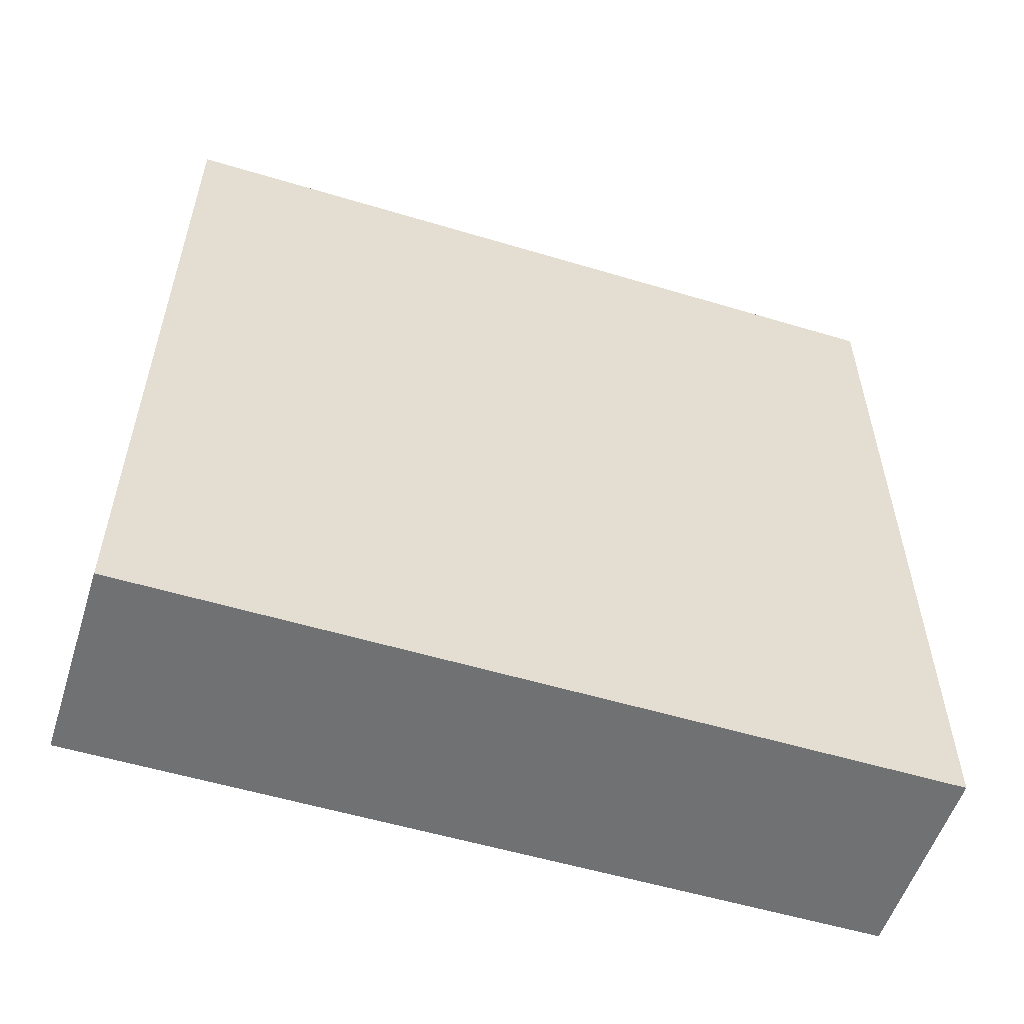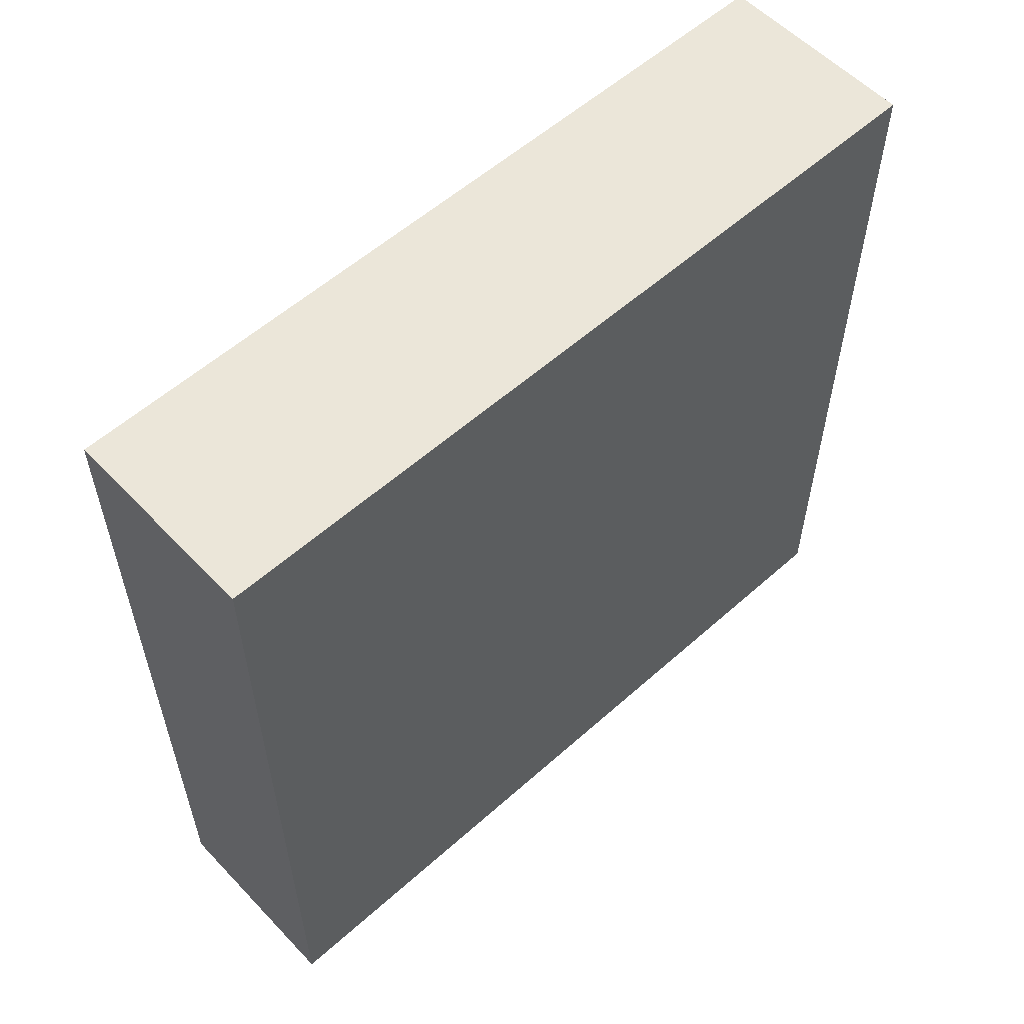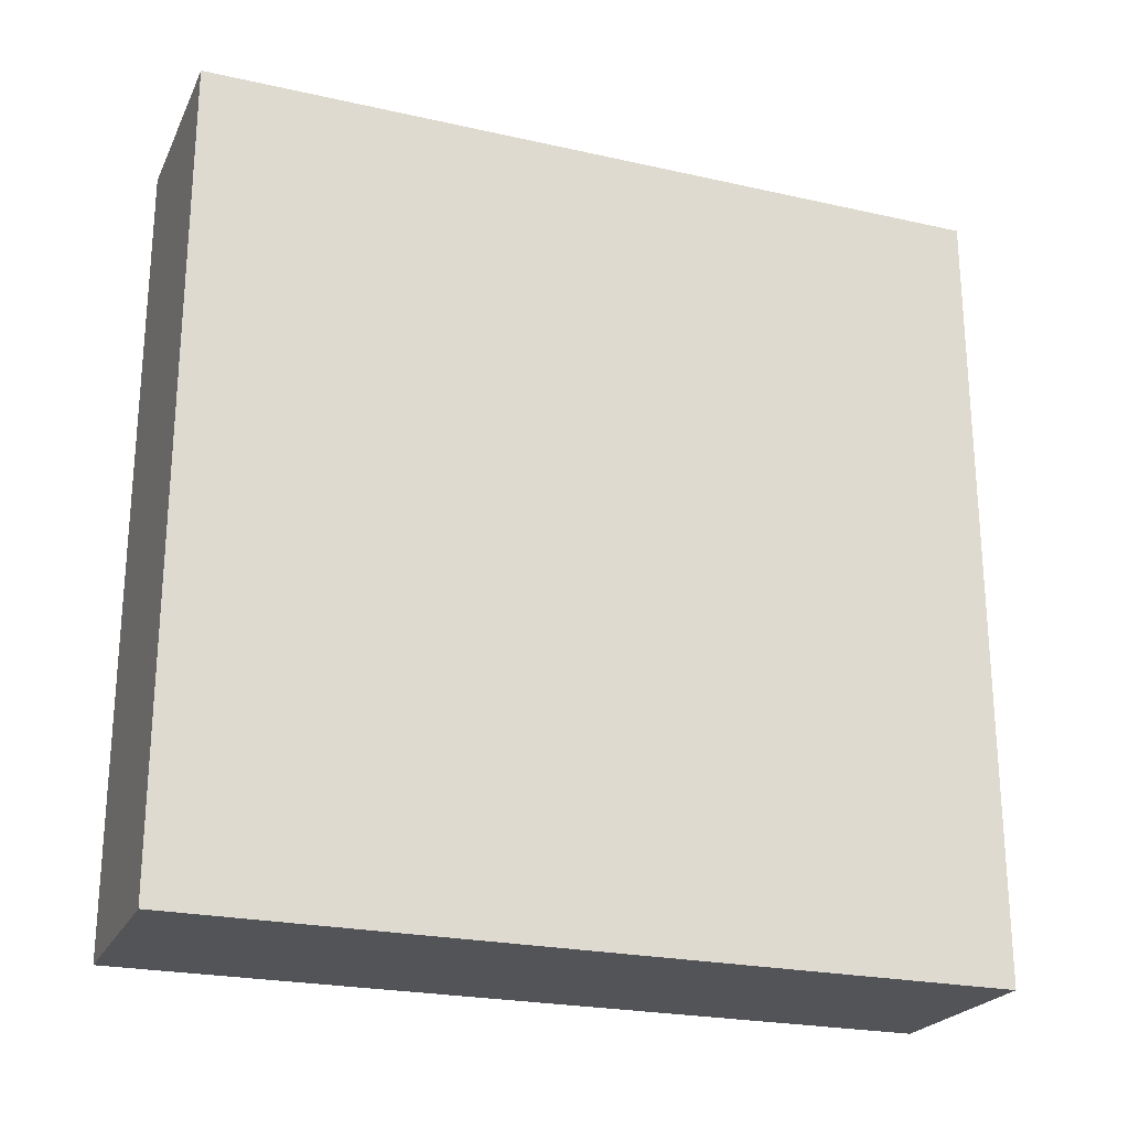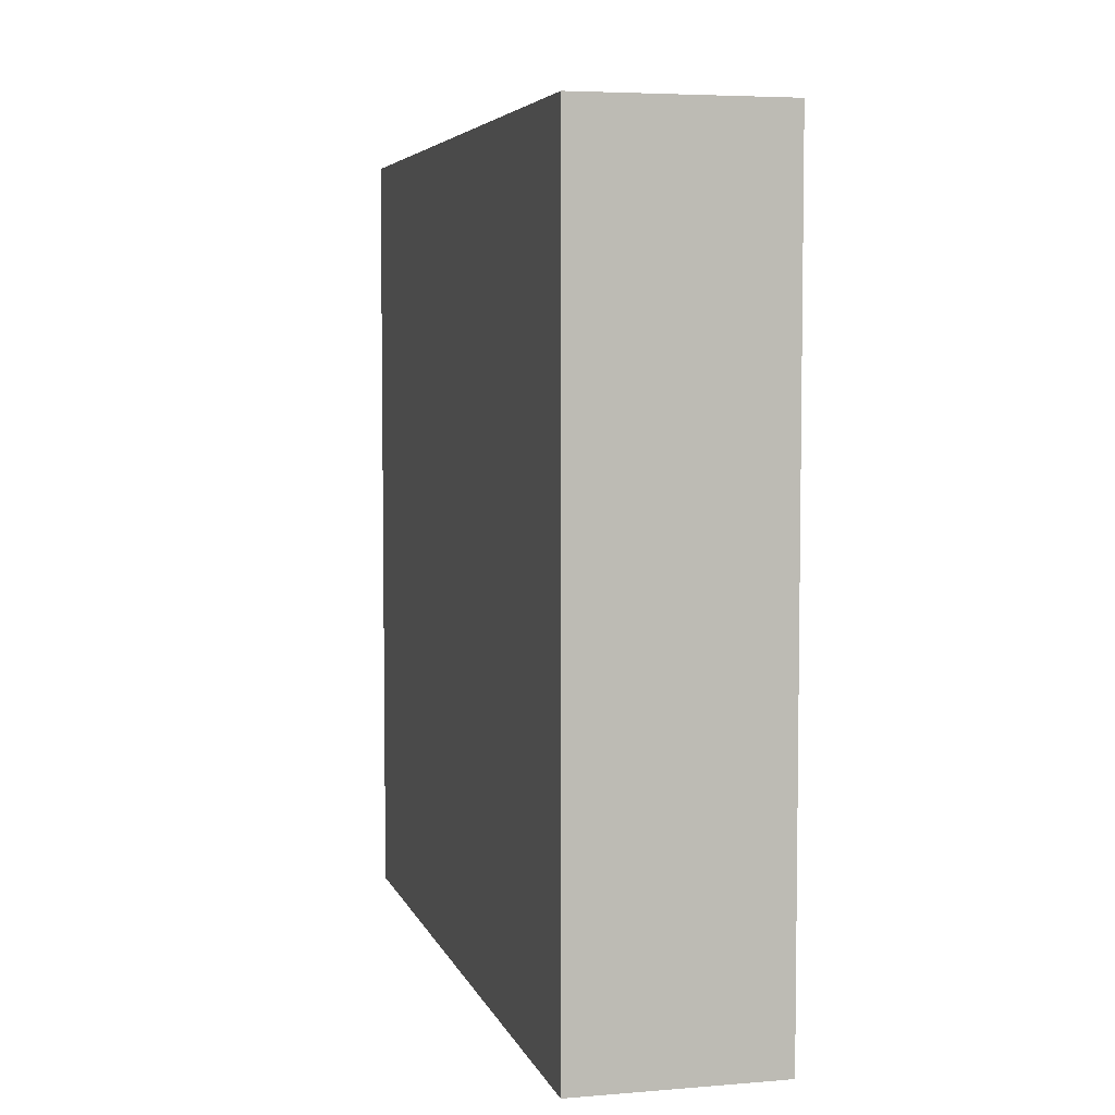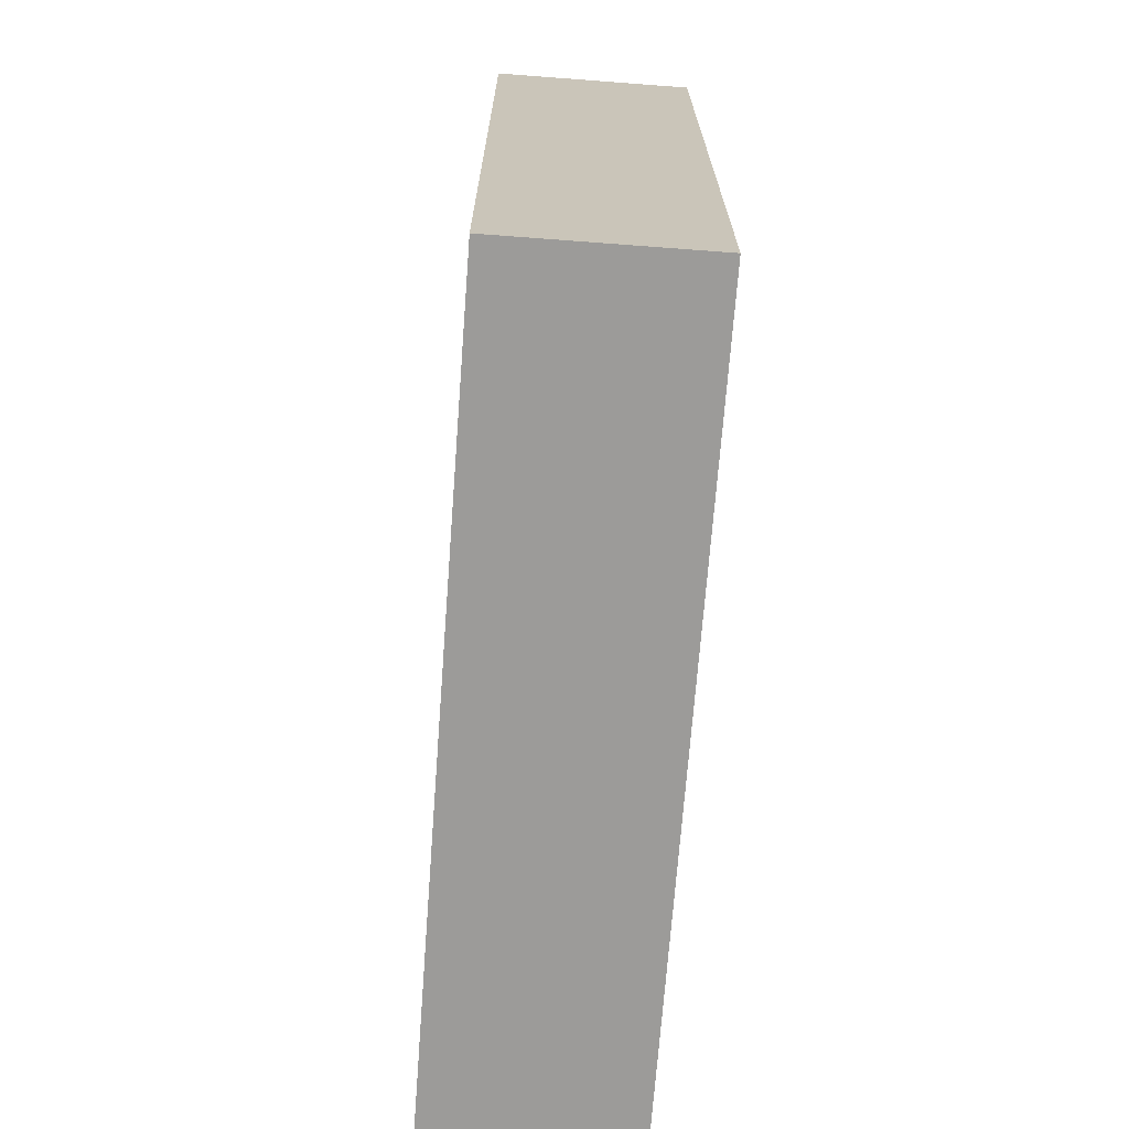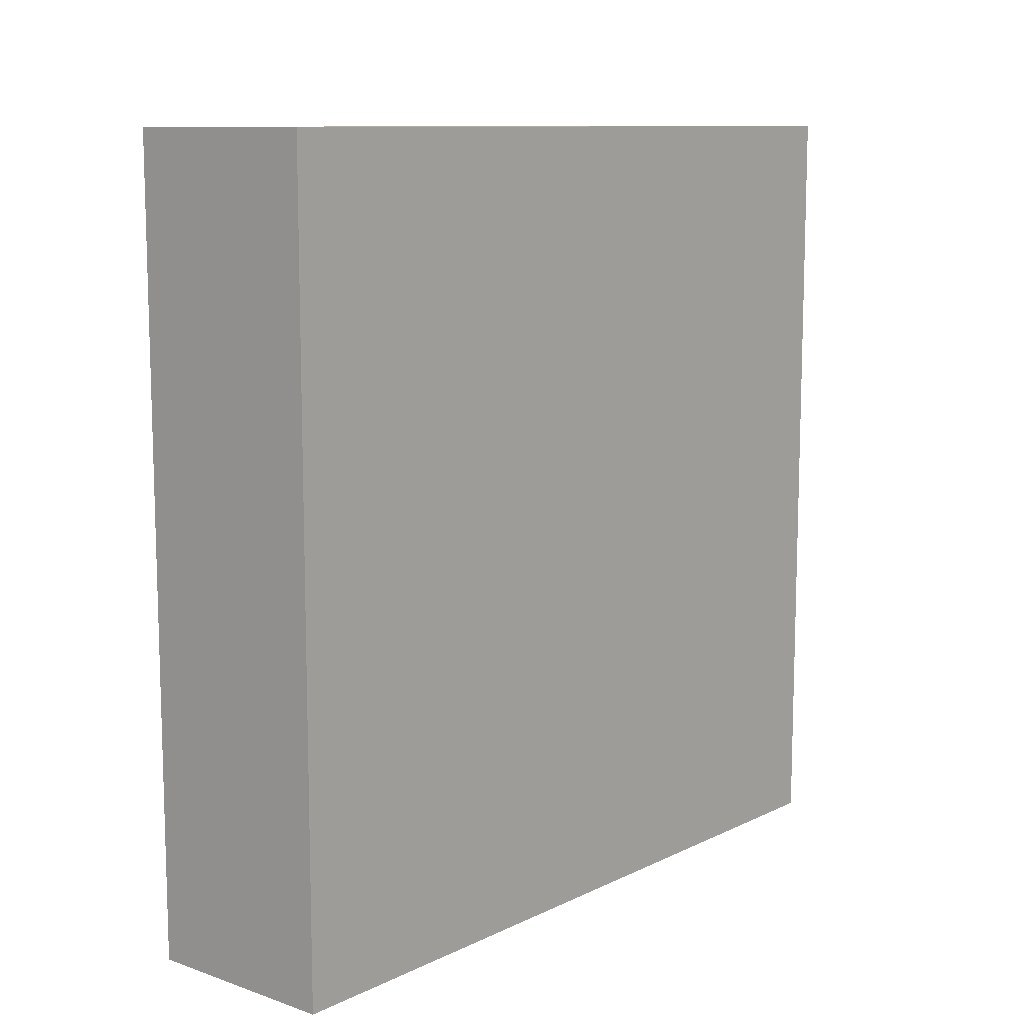
<metadata>
{"format":"obj","ext":"obj","renderer":"f3d","projection":"perspective","resolution":1024,"background":"white","views":[{"elev":-55.1,"azim":-107.6,"up":"+Y"},{"elev":56.8,"azim":-132.9,"up":"+Y"},{"elev":-23.4,"azim":69.3,"up":"+Z"},{"elev":5.2,"azim":-14.4,"up":"+Y"},{"elev":-69.8,"azim":-4.3,"up":"+Z"},{"elev":10.5,"azim":-139.7,"up":"+Z"}]}
</metadata>
<code>
o Cube.023_Cube.020
v 7.5 30 30
v 7.5 30 -30
v -7.5 30 30
v -7.5 30 -30
v 7.5 30 0
v -7.5 30 0
v 7.5 -3e-06 30
v 7.5 -30 30
v 7.5 -3e-06 -30
v 7.5 -30 -30
v -7.5 1e-06 30
v -7.5 -30 30
v -7.5 1e-06 -30
v -7.5 -30 -30
v 7.5 -3e-06 0
v 7.5 -30 0
v -7.5 -30 0
f 5 15 9 2
f 2 9 13 4
f 3 11 7 1
f 5 6 3 1
f 2 4 6 5
f 1 7 15 5
f 15 16 10 9
f 9 10 14 13
f 11 12 8 7
f 17 16 8 12
f 14 10 16 17
f 7 8 16 15
f 4 13 11 3
f 13 14 12 11

</code>
